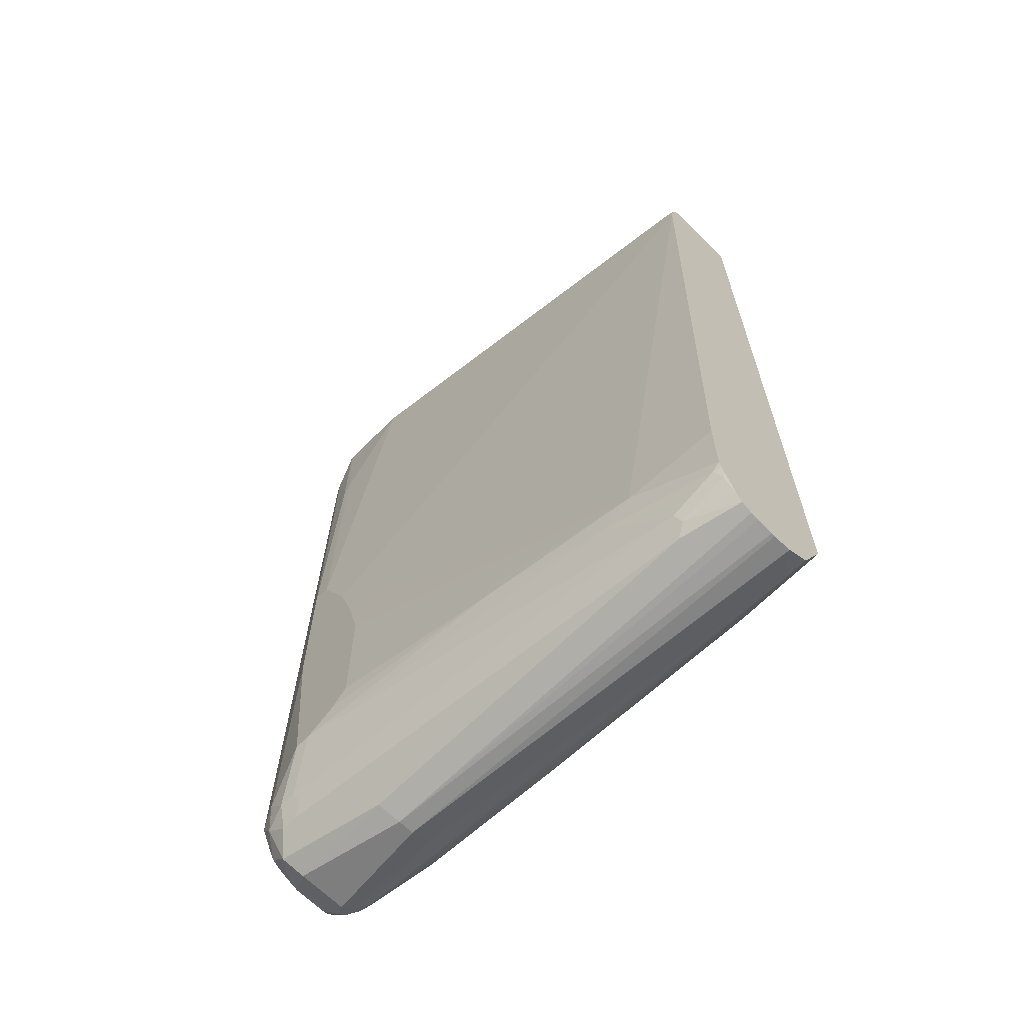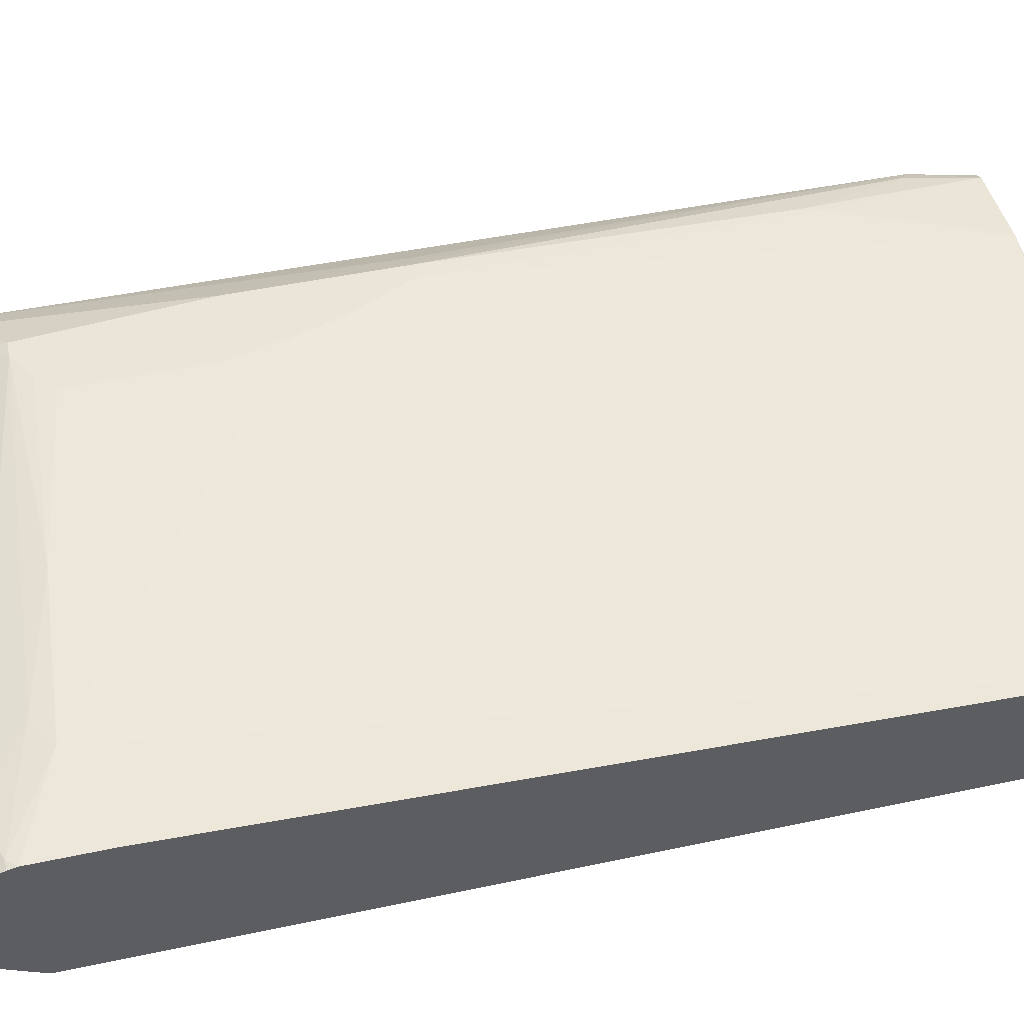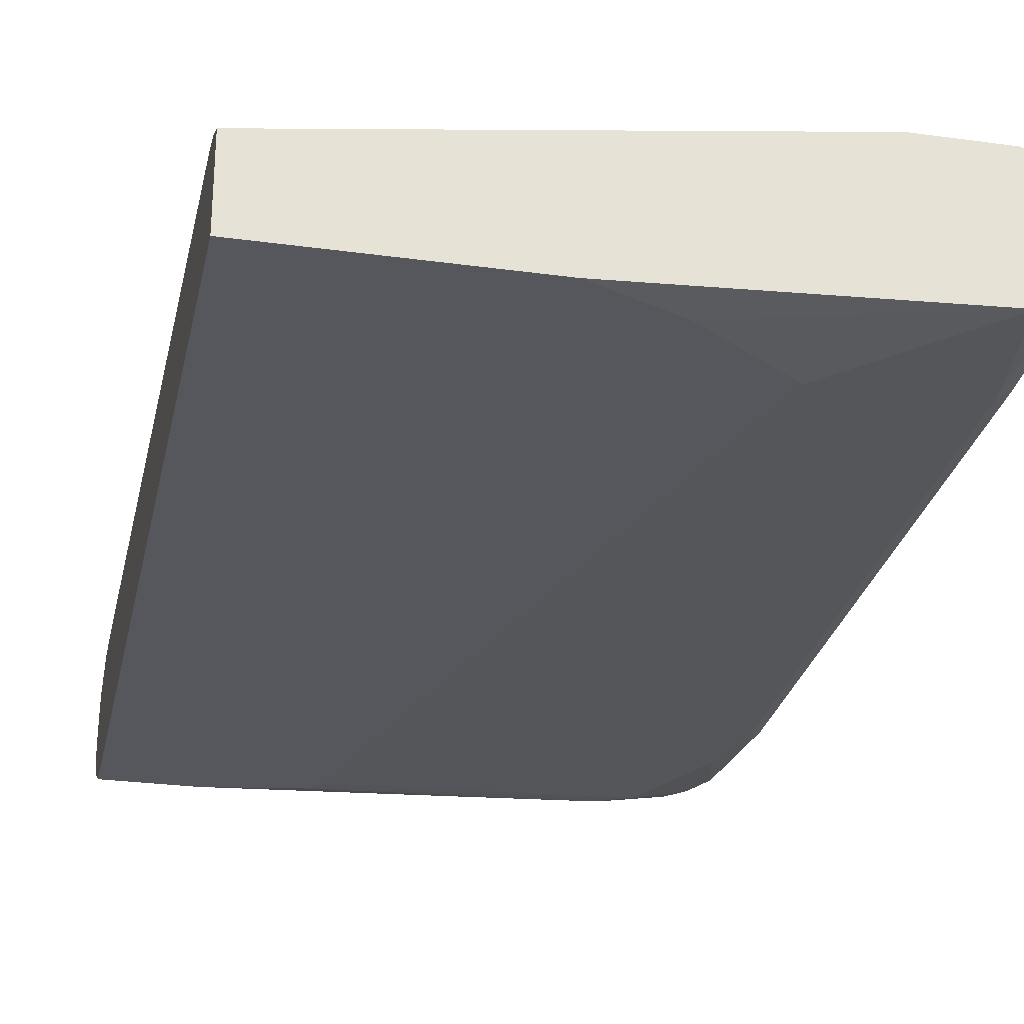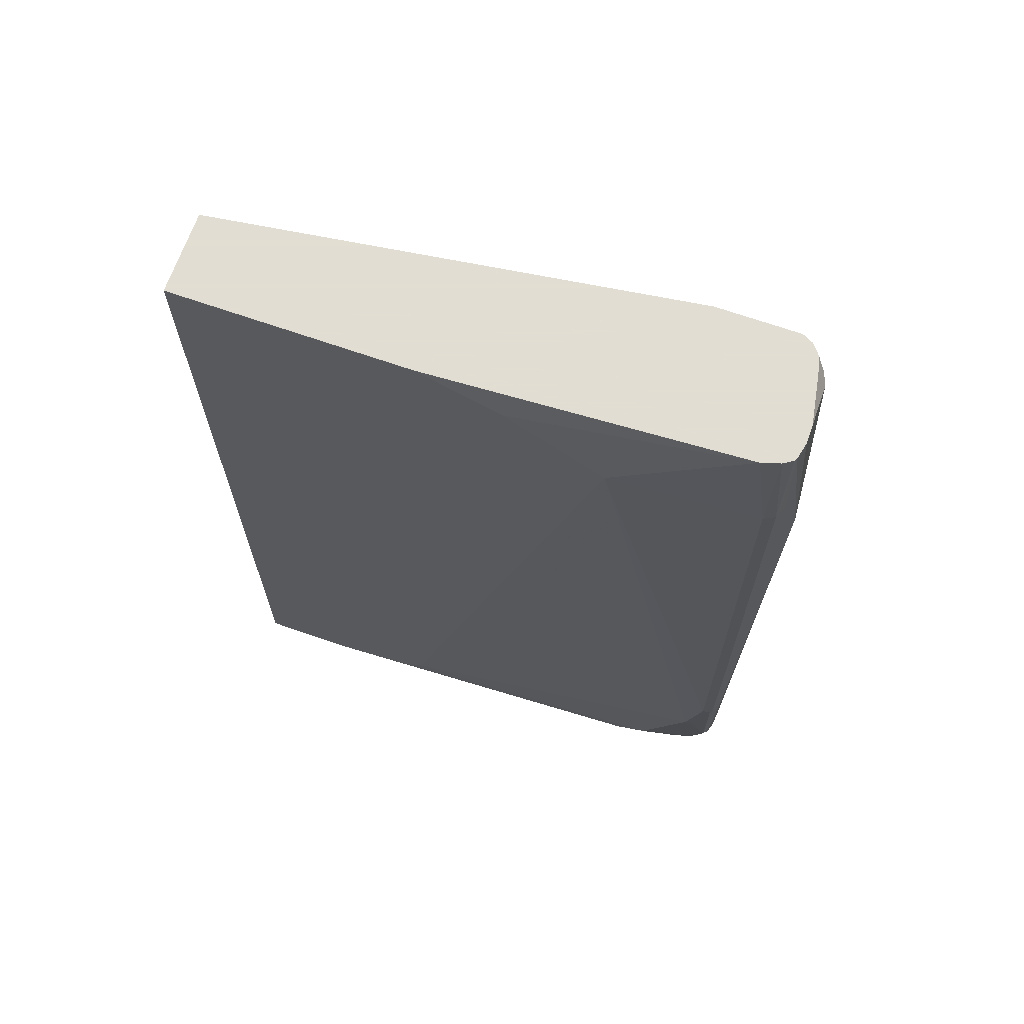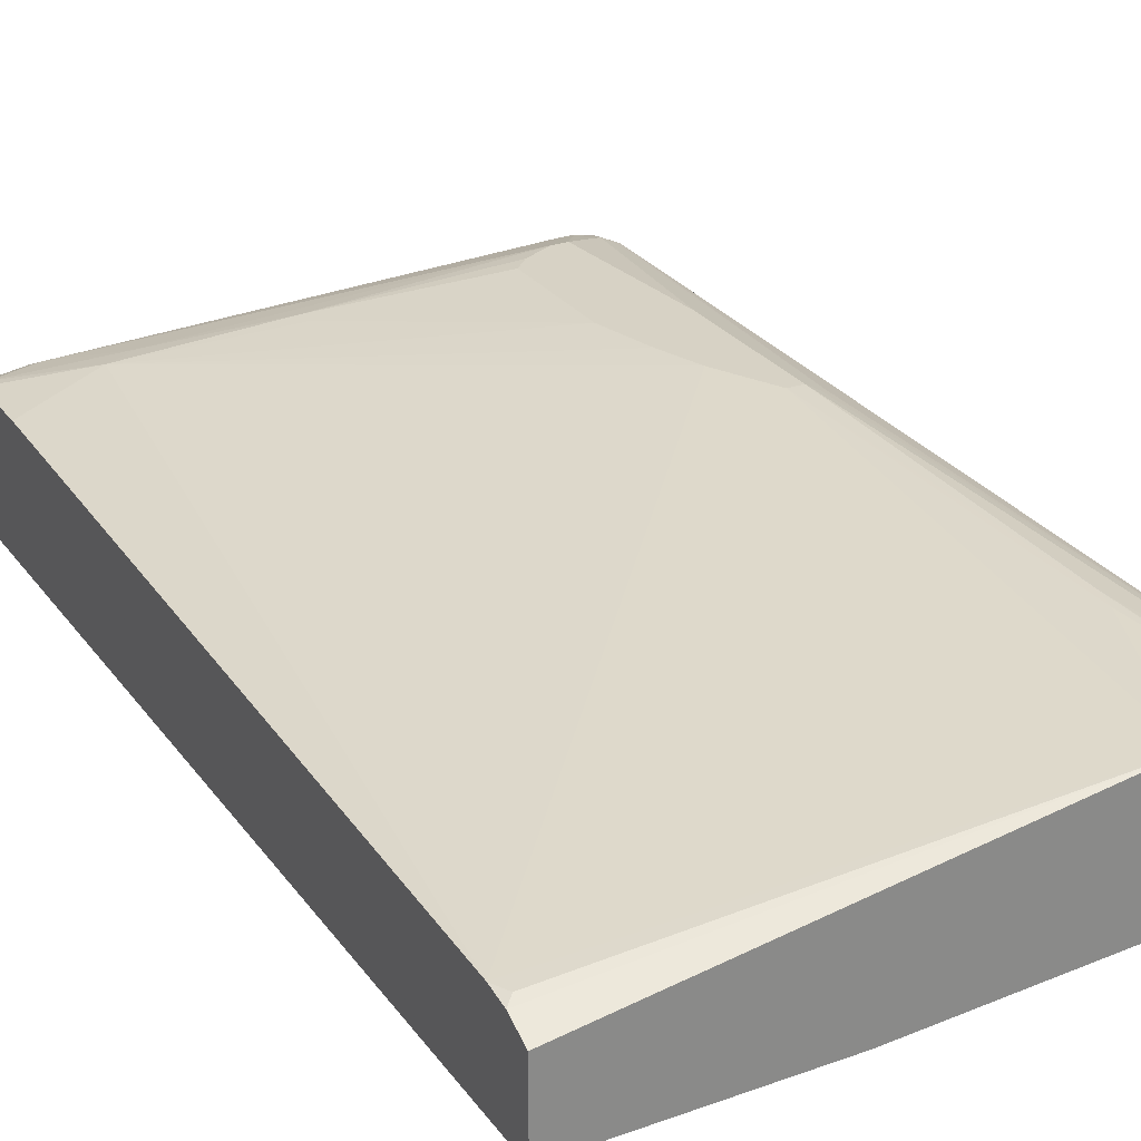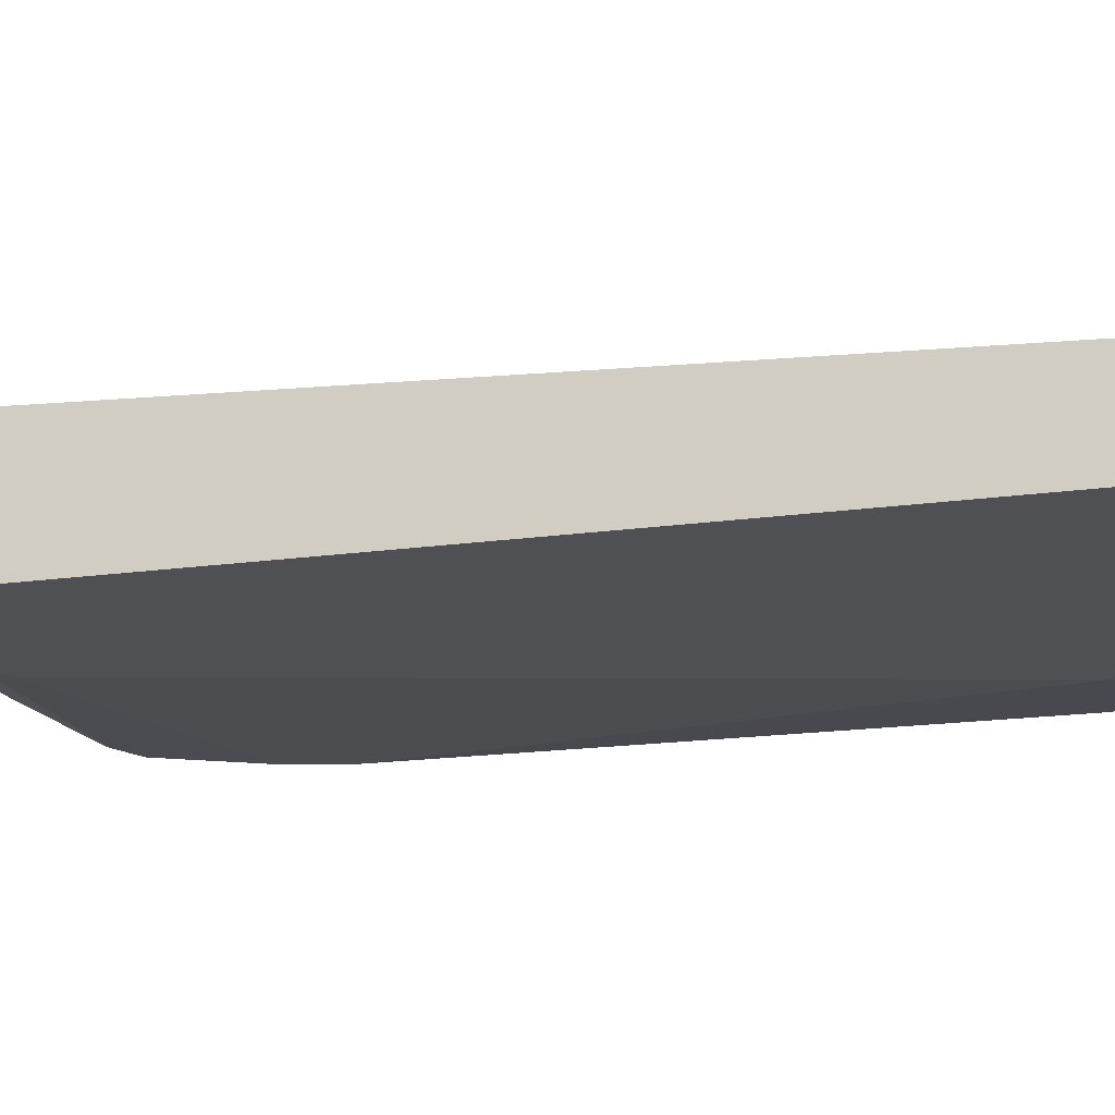
<metadata>
{"format":"obj","ext":"obj","renderer":"f3d","projection":"perspective","resolution":1024,"background":"white","views":[{"elev":-66.1,"azim":-134.8,"up":"+Z"},{"elev":45.2,"azim":-104.0,"up":"+Y"},{"elev":-27.6,"azim":-11.9,"up":"+Y"},{"elev":68.1,"azim":19.4,"up":"+Z"},{"elev":27.4,"azim":-28.6,"up":"+Y"},{"elev":-18.9,"azim":-75.3,"up":"+Y"}]}
</metadata>
<code>
v -0.04434 -0.1237 0.2671
v 0.2121 -0.1237 0.2671
v -0.04434 -0.03534 0.2671
v -0.04434 -0.1237 -0.7247
v 0.5479 -0.106 0.2671
v 0.3004 -0.1237 0.2297
v 0.4595 0.03534 0.2671
v -0.04415 -0.0221 0.2386
v -0.04434 -0.02221 0.2387
v -0.04434 -0.09426 -0.7836
v 0.05308 -0.1237 -0.7247
v 0.5675 -0.0999 0.2671
v 0.4065 -0.1237 0.159
v 0.5655 -0.106 0.1413
v -0.04434 -0.01768 0.212
v -0.03531 -0.01768 0.2297
v 0.5479 0.03534 0.2671
v 0.5214 0.0486 0.09716
v 0.4948 0.0707 -0.3004
v 0.4595 0.0707 -0.3711
v -0.04434 -0.02213 0.2384
v -0.04434 -0.06956 -0.7976
v -0.01762 -0.09426 -0.7836
v 0.05308 -0.1119 -0.7482
v 0.06186 -0.1193 -0.7334
v 0.3093 -0.1016 -0.7511
v 0.3004 -0.106 -0.7423
v 0.4595 -0.106 -0.7247
v 0.1591 -0.1237 -0.7069
v 0.02654 -0.1016 -0.7688
v 0.5778 -0.09303 0.2671
v 0.5773 -0.1001 0.1413
v 0.1768 -0.1237 -0.6893
v 0.5479 -0.106 -0.6009
v 0.5655 -0.106 -0.5302
v 0.5744 -0.1016 -0.115
v 0.05308 0.03534 -0.6893
v -0.04434 0.01766 -0.654
v 0.5597 0.02944 0.2671
v 0.5773 0.02944 0.2002
v 0.5655 0.03534 0.1944
v 0.5302 0.0486 0.09058
v 0.5273 0.05007 0.07355
v 0.5125 0.0707 -0.3004
v 0.4418 0.0707 -0.4241
v -0.04434 -0.04851 -0.7999
v 0.4241 -0.03534 -0.7953
v 0.4241 -0.0589 -0.7836
v 0.5302 -0.07658 -0.7658
v 0.2475 -0.09426 -0.7658
v 0.3004 -0.1001 -0.7541
v 0.4595 -0.09426 -0.7482
v 0.4684 -0.1016 -0.7334
v 0.5037 -0.1016 -0.7158
v 0.4948 -0.106 -0.7069
v 0.5302 -0.08836 -0.7423
v 0.5786 -0.09164 0.2671
v 0.5788 -0.09719 0.1502
v 0.5773 -0.1001 -0.5302
v 0.5125 -0.106 -0.6716
v 0.5479 -0.08836 -0.7247
v 0.5744 -0.08395 -0.6981
v 0.5567 -0.1016 -0.6097
v 0.5744 -0.1016 -0.5391
v 0.4241 0.0707 -0.4948
v 0.2298 0.05302 -0.654
v 0.2298 0.05302 -0.6716
v 0.0884 0.03534 -0.7069
v -0.03531 0.01766 -0.7423
v -0.04434 0.01766 -0.7333
v 0.5647 0.02373 0.2671
v 0.5714 0.02356 0.2415
v 0.5773 0.01178 0.2533
v 0.5832 0.01766 0.1944
v 0.5788 0.02651 -0.6981
v 0.5714 0.04124 -0.7129
v 0.5361 0.0589 -0.3063
v 0.5243 0.0648 -0.2945
v 0.5479 0.05302 -0.6716
v 0.5125 0.0707 -0.4771
v -0.04434 -0.04433 -0.7999
v 0.5479 -0.05302 -0.7776
v 0.4241 -0.01768 -0.7953
v 0.5479 -0.0648 -0.7718
v 0.5567 -0.06627 -0.7688
v 0.5479 -0.07733 -0.76
v 0.5391 -0.08395 -0.7511
v 0.5793 -0.09032 0.2671
v 0.5965 -0.06185 0.06186
v 0.5832 -0.08836 0.1413
v 0.5788 -0.09719 -0.2386
v 0.5788 -0.07953 -0.6981
v 0.5832 -0.08836 -0.5302
v 0.5567 -0.08395 -0.7334
v 0.5655 -0.07733 -0.7423
v 0.5744 -0.06627 -0.7511
v 0.4241 0.0707 -0.6362
v 0.4772 0.0707 -0.6716
v 0.4418 0.0707 -0.654
v 0.0177 0.01766 -0.76
v -0.04121 0.01178 -0.7541
v -0.04434 0.0121 -0.7515
v -0.04434 0.01566 -0.7423
v 0.569 0.01766 0.2671
v 0.5832 -1.73e-06 0.2474
v 0.5832 0.01766 -0.7247
v 0.5685 0.03829 -0.7276
v 0.5567 0.04417 -0.7334
v 0.5479 0.05302 -0.7069
v 0.5597 0.04712 -0.7011
v 0.5597 0.04712 -0.6657
v 0.4948 0.0707 -0.6716
v -0.04434 -0.02666 -0.7971
v 0.5479 -1.73e-06 -0.7776
v 0.5597 -0.0589 -0.7718
v -0.04434 -0.01768 -0.7953
v -0.04434 -0.009003 -0.791
v 0.43 0.005879 -0.7836
v 0.5773 -0.0589 -0.7541
v 0.5832 -0.07264 0.2671
v 0.5832 -0.05302 0.2671
v 0.5832 -0.05302 -0.7423
v 0.5832 -0.01768 -0.7423
v 0.5773 -0.0648 -0.7423
v 0.5125 0.05302 -0.7247
v 0.0118 0.01178 -0.7718
v -0.04434 -1.73e-06 -0.7776
v 0.5734 -1.73e-06 0.2671
v 0.5744 0.008829 -0.7511
v 0.5714 0.02356 -0.7482
v 0.5538 0.02356 -0.7658
v 0.5509 0.03829 -0.7452
v 0.5361 0.04124 -0.7482
v 0.5302 0.05302 -0.7247
v 0.5567 0.008829 -0.7688
v 0.5597 -0.005901 -0.7718
v 0.5714 -0.04712 -0.7658
v -0.04434 -0.005901 -0.7894
v 0.0236 0.005879 -0.7836
v 0.5773 -0.02358 -0.7541
v 0.5714 -0.0118 -0.7658
v 0.5184 0.04124 -0.7482
v 0.5066 0.04712 -0.7364
v 0.5685 0.002929 -0.7629
f 1 2 5
f 67 97 99
f 67 99 98
f 68 100 69
f 68 98 100
f 69 101 102
f 69 102 103
f 69 103 70
f 69 100 126
f 69 126 101
f 71 104 73
f 71 73 72
f 73 104 105
f 74 105 89
f 74 89 106
f 74 106 75
f 75 106 76
f 76 106 107
f 83 113 116
f 82 85 84
f 82 115 85
f 82 136 115
f 82 114 136
f 81 113 83
f 67 98 68
f 80 109 112
f 79 111 110
f 77 111 78
f 76 111 77
f 76 110 111
f 76 109 110
f 76 107 108
f 79 110 109
f 65 67 66
f 65 97 67
f 62 64 63
f 49 52 51
f 49 53 52
f 49 87 53
f 49 86 87
f 49 85 86
f 49 84 85
f 49 51 50
f 48 84 49
f 47 83 114
f 47 84 48
f 47 82 84
f 46 83 47
f 46 81 83
f 44 109 80
f 47 114 82
f 83 116 117
f 54 56 61
f 55 61 60
f 62 96 92
f 62 95 96
f 62 94 95
f 61 94 62
f 59 93 91
f 59 92 93
f 54 61 55
f 59 62 92
f 58 91 89
f 58 90 88
f 58 89 90
f 57 58 88
f 56 94 61
f 56 87 94
f 59 64 62
f 83 117 118
f 83 118 114
f 85 115 119
f 119 137 141
f 119 122 124
f 119 123 122
f 119 140 123
f 118 133 131
f 118 142 133
f 119 141 140
f 118 139 142
f 117 138 139
f 115 137 119
f 115 141 137
f 115 136 141
f 114 118 131
f 114 135 136
f 117 139 118
f 114 131 135
f 123 140 141
f 125 134 133
f 135 141 136
f 135 144 141
f 131 133 132
f 131 144 135
f 130 144 131
f 129 144 130
f 123 141 129
f 129 141 144
f 126 143 142
f 126 138 127
f 126 139 138
f 125 143 126
f 125 142 143
f 125 133 142
f 126 142 139
f 44 79 109
f 109 134 112
f 108 133 134
f 92 96 124
f 89 123 106
f 89 122 123
f 89 93 122
f 89 91 93
f 89 121 120
f 92 124 122
f 89 105 121
f 88 90 89
f 86 94 87
f 86 95 94
f 85 95 86
f 85 96 95
f 85 119 96
f 88 89 120
f 108 134 109
f 92 122 93
f 98 112 134
f 108 132 133
f 108 131 132
f 108 130 131
f 107 130 108
f 106 130 107
f 106 129 130
f 96 119 124
f 106 123 129
f 104 128 105
f 101 127 102
f 101 126 127
f 100 125 126
f 98 125 100
f 98 134 125
f 105 128 121
f 44 111 79
f 76 108 109
f 42 44 43
f 7 19 20
f 7 18 19
f 7 17 18
f 7 16 8
f 7 15 16
f 5 14 12
f 7 20 15
f 5 13 14
f 4 30 11
f 4 23 30
f 4 10 23
f 3 8 9
f 3 7 8
f 2 6 5
f 5 6 13
f 1 6 2
f 8 16 15
f 8 21 9
f 14 35 64
f 14 36 32
f 13 35 14
f 13 34 35
f 13 33 34
f 12 32 31
f 8 15 21
f 12 14 32
f 11 28 29
f 11 27 28
f 11 26 27
f 11 25 26
f 11 24 25
f 10 22 23
f 11 30 24
f 14 64 36
f 1 13 6
f 1 29 33
f 44 78 111
f 1 7 3
f 1 17 7
f 1 39 17
f 1 71 39
f 1 104 71
f 1 9 21
f 1 128 104
f 1 120 121
f 1 88 120
f 1 57 88
f 1 31 57
f 1 12 31
f 1 5 12
f 1 121 128
f 1 33 13
f 1 21 15
f 1 38 70
f 1 11 29
f 1 4 11
f 1 10 4
f 1 22 10
f 1 46 22
f 1 81 46
f 1 15 38
f 1 113 81
f 1 117 116
f 1 138 117
f 1 127 138
f 1 102 127
f 1 103 102
f 1 70 103
f 1 116 113
f 15 20 37
f 1 3 9
f 17 39 40
f 37 45 65
f 34 64 35
f 34 63 64
f 34 62 63
f 34 61 62
f 34 60 61
f 37 65 66
f 33 60 34
f 32 91 58
f 32 59 91
f 32 64 59
f 32 36 64
f 31 58 57
f 31 32 58
f 33 55 60
f 29 55 33
f 37 66 67
f 37 68 69
f 15 37 38
f 41 44 42
f 41 78 44
f 40 78 41
f 40 77 78
f 40 76 77
f 37 67 68
f 40 75 76
f 40 73 105
f 40 72 73
f 40 71 72
f 39 71 40
f 37 70 38
f 37 69 70
f 40 105 74
f 28 56 54
f 40 74 75
f 28 53 87
f 17 40 41
f 28 87 56
f 17 41 42
f 17 42 43
f 17 43 18
f 19 44 80
f 19 80 112
f 19 112 98
f 19 98 99
f 19 99 97
f 19 97 65
f 19 65 45
f 19 45 20
f 19 43 44
f 20 45 37
f 18 43 19
f 22 47 48
f 22 46 47
f 26 28 27
f 26 53 28
f 28 55 29
f 26 51 52
f 26 30 51
f 24 30 26
f 26 52 53
f 28 54 55
f 23 51 30
f 23 50 51
f 23 49 50
f 23 48 49
f 24 26 25
f 22 48 23

</code>
